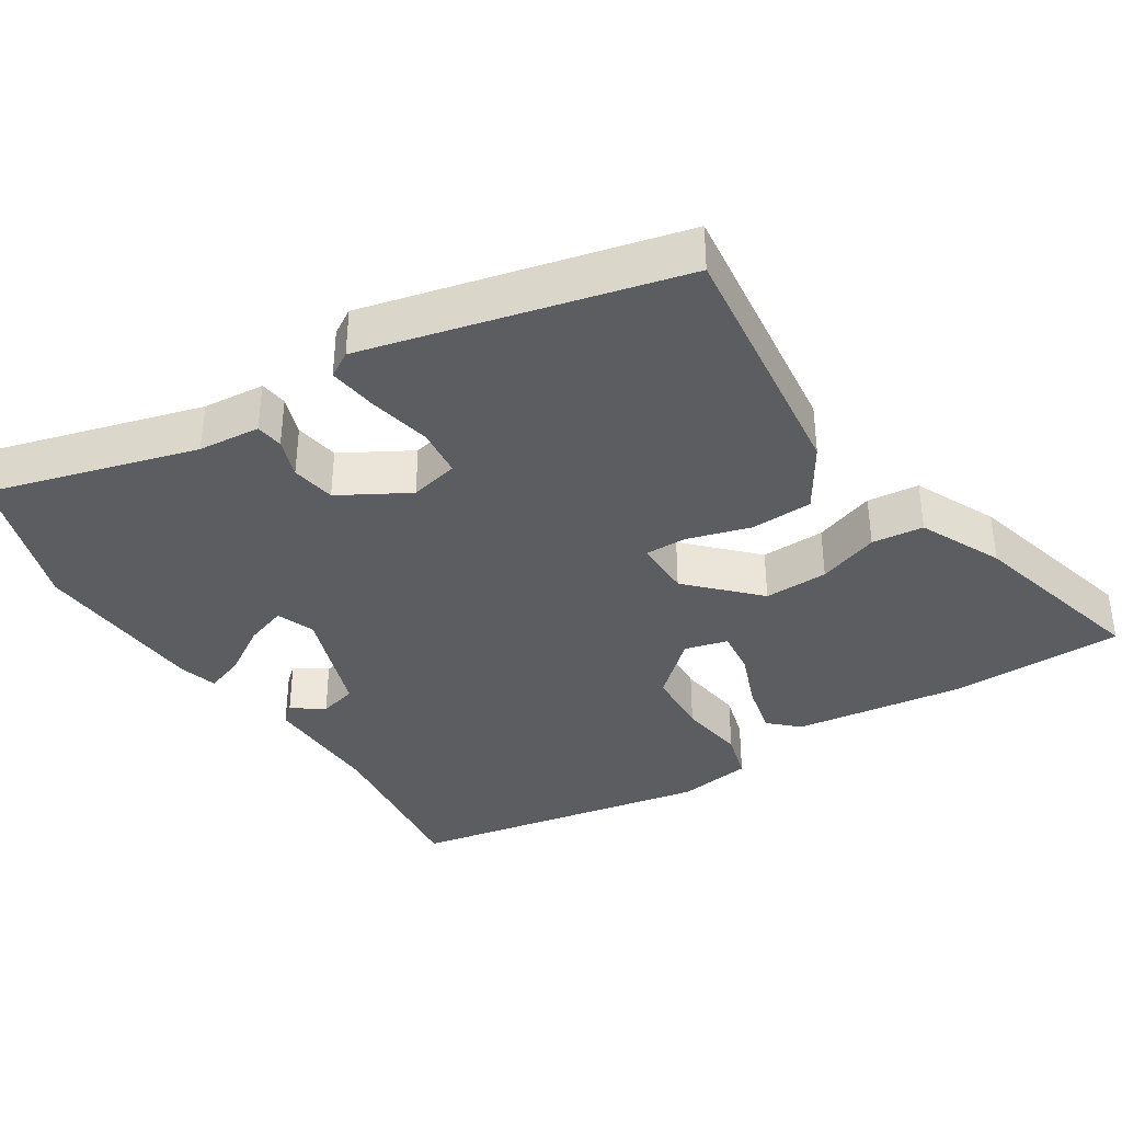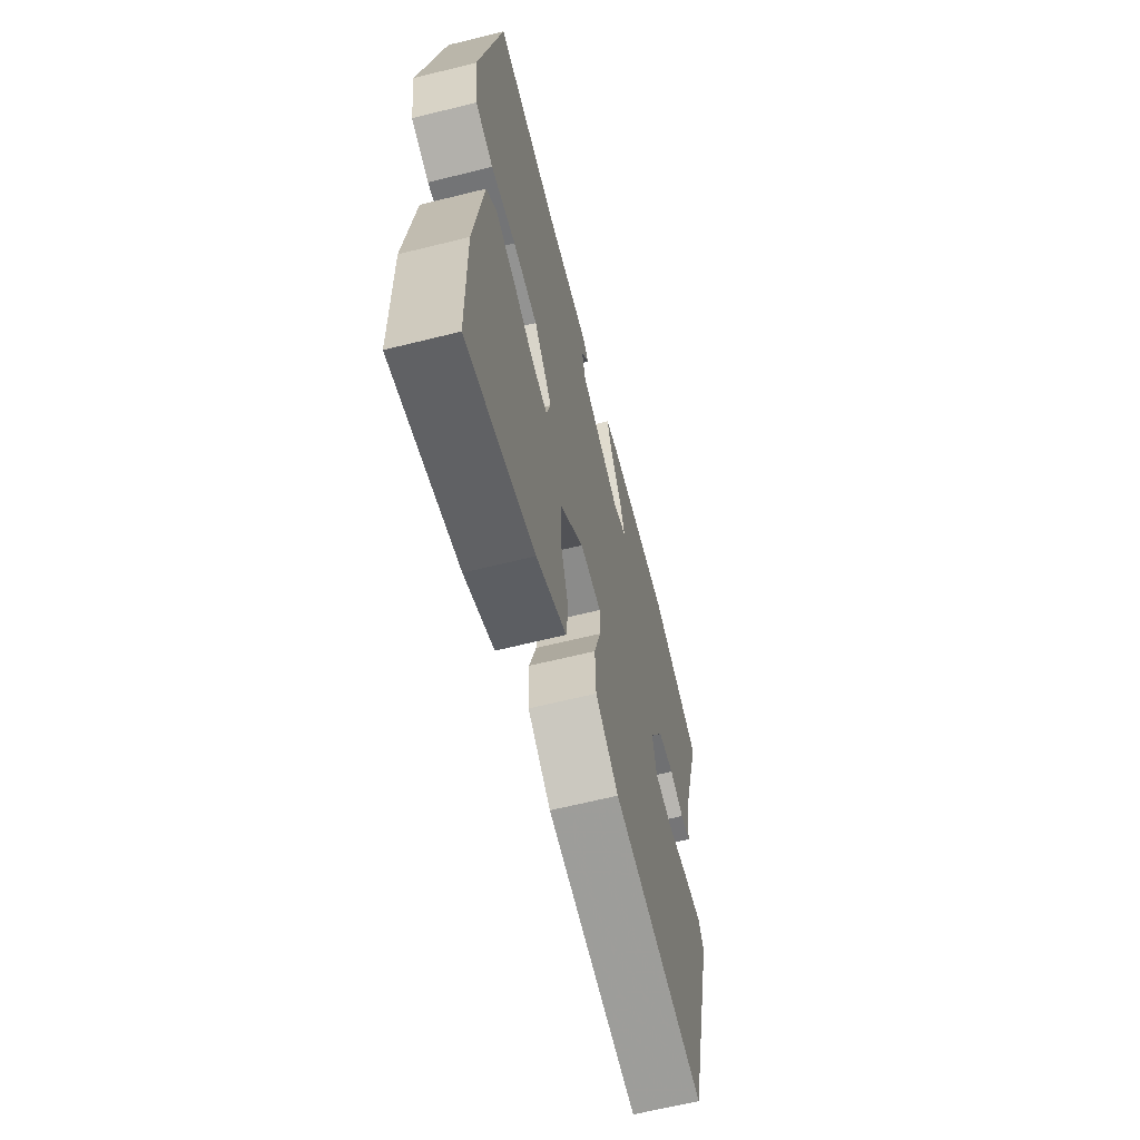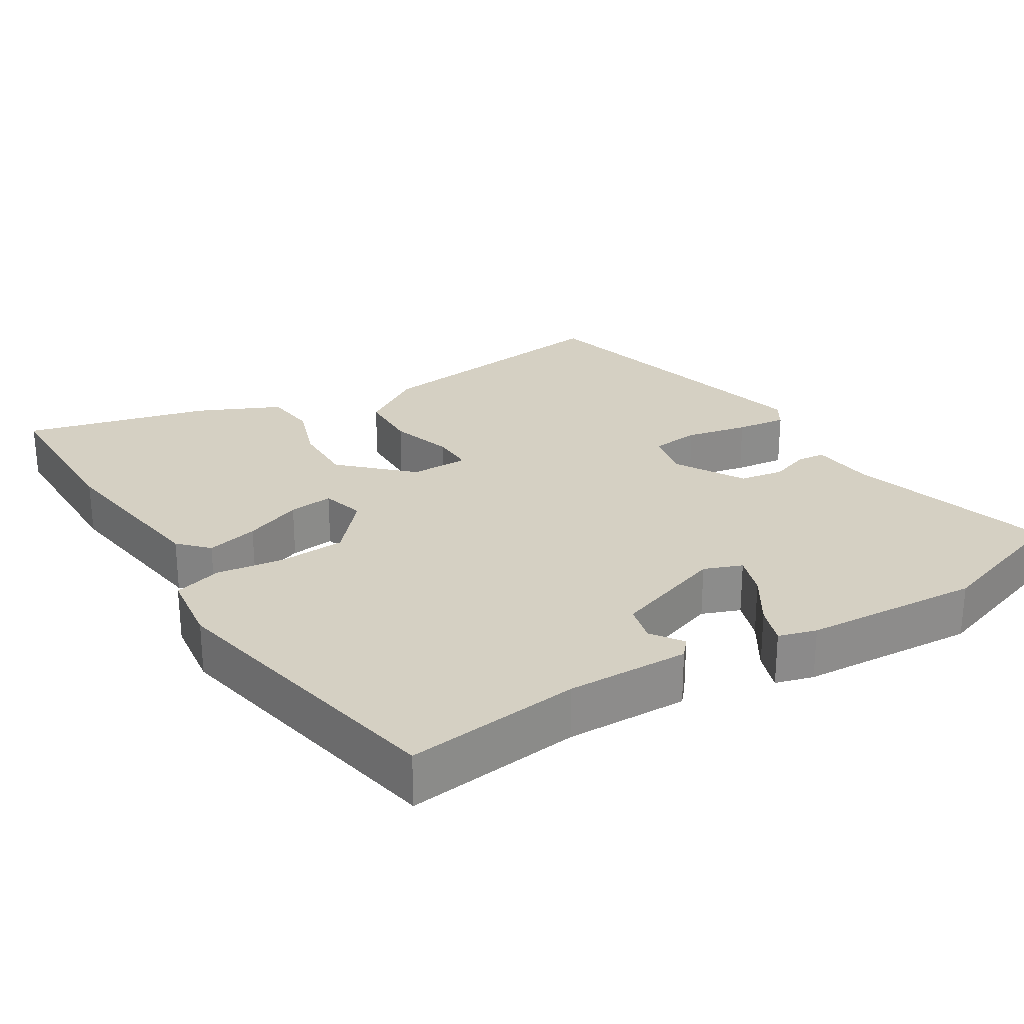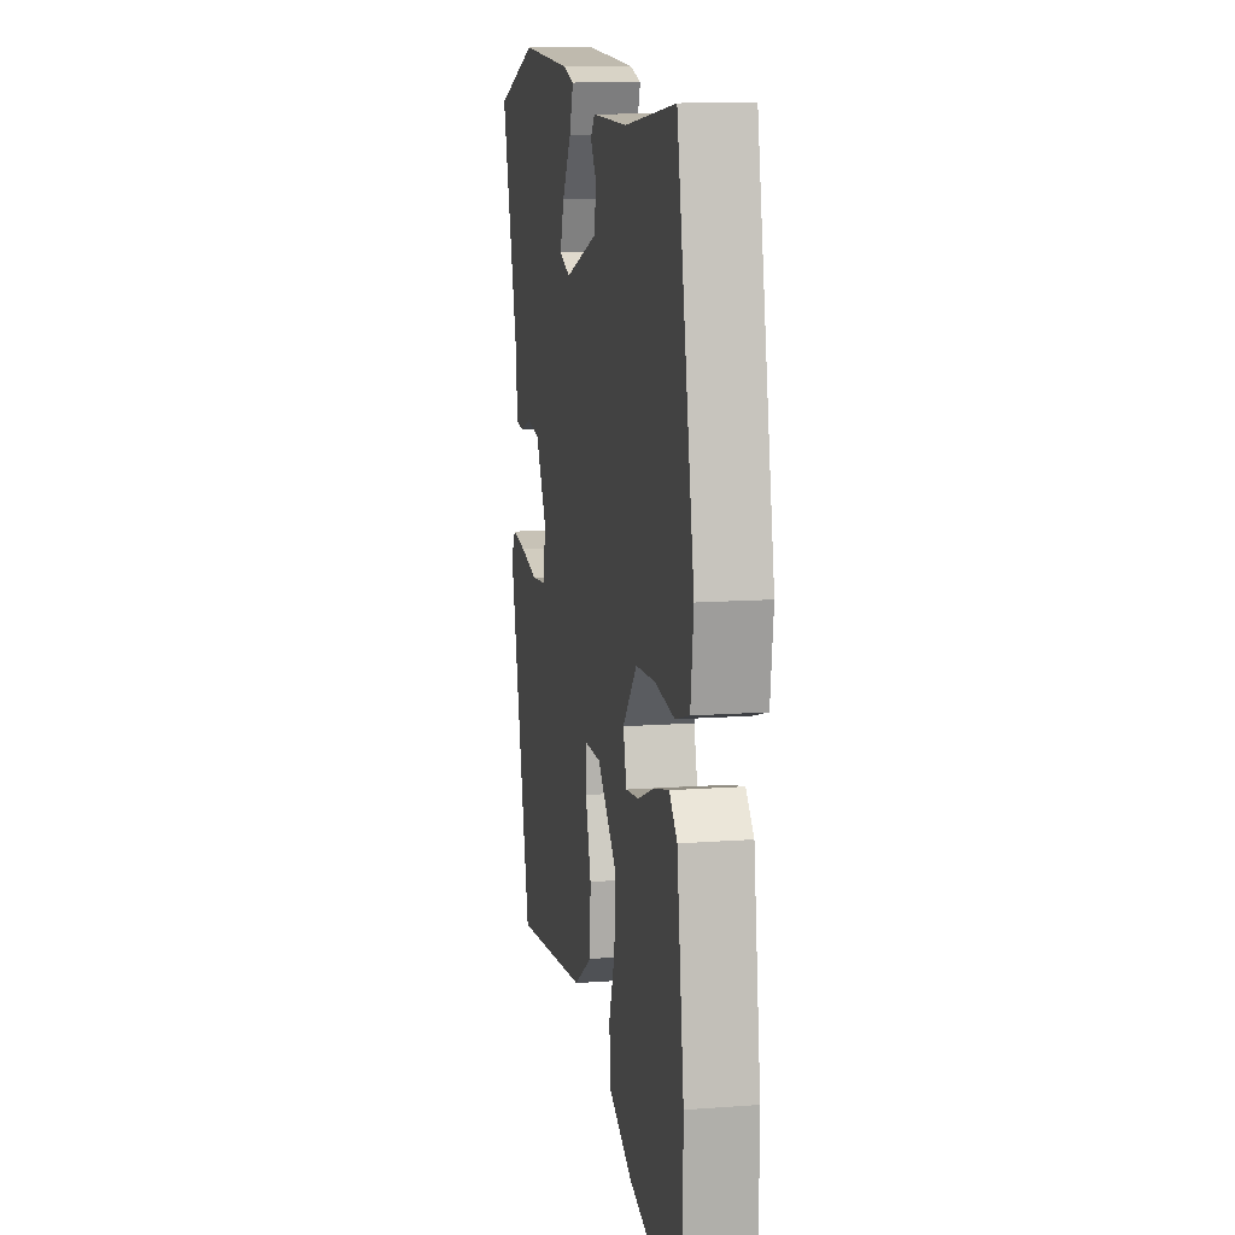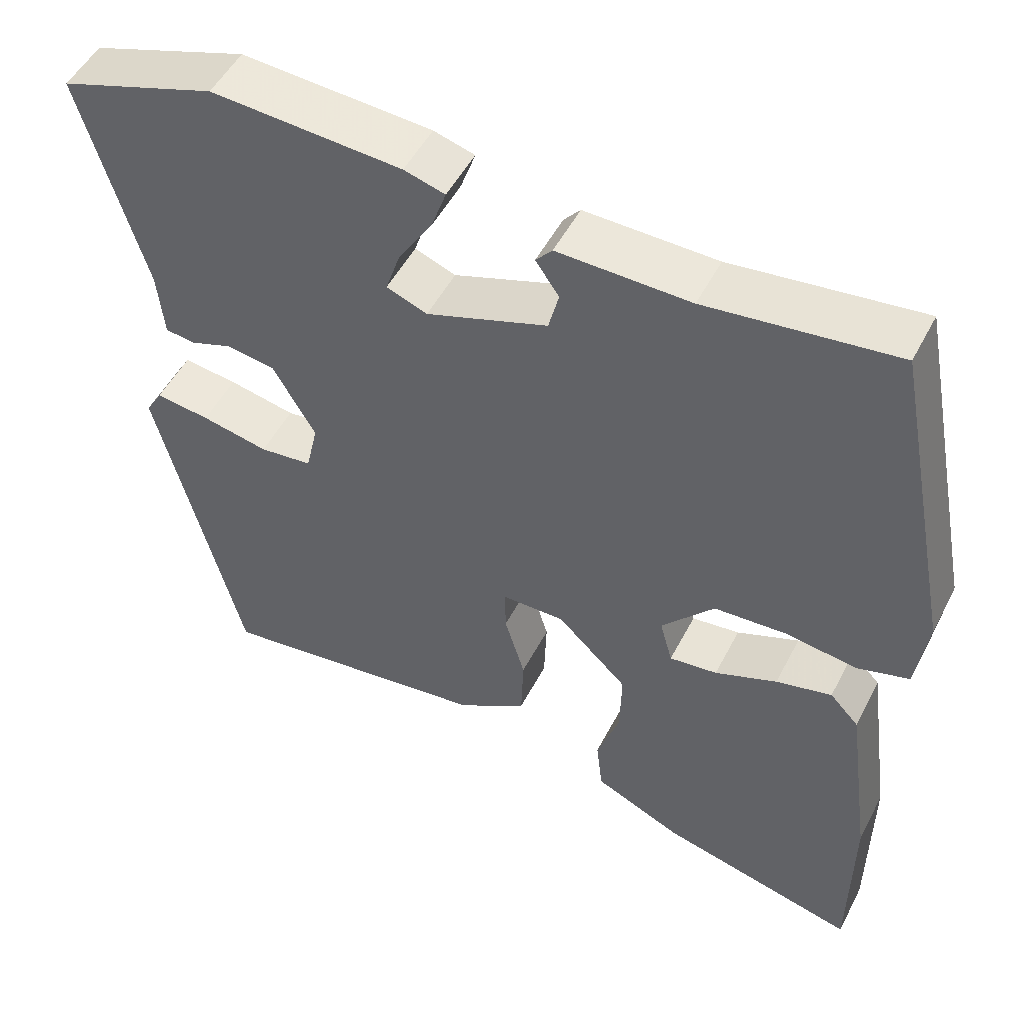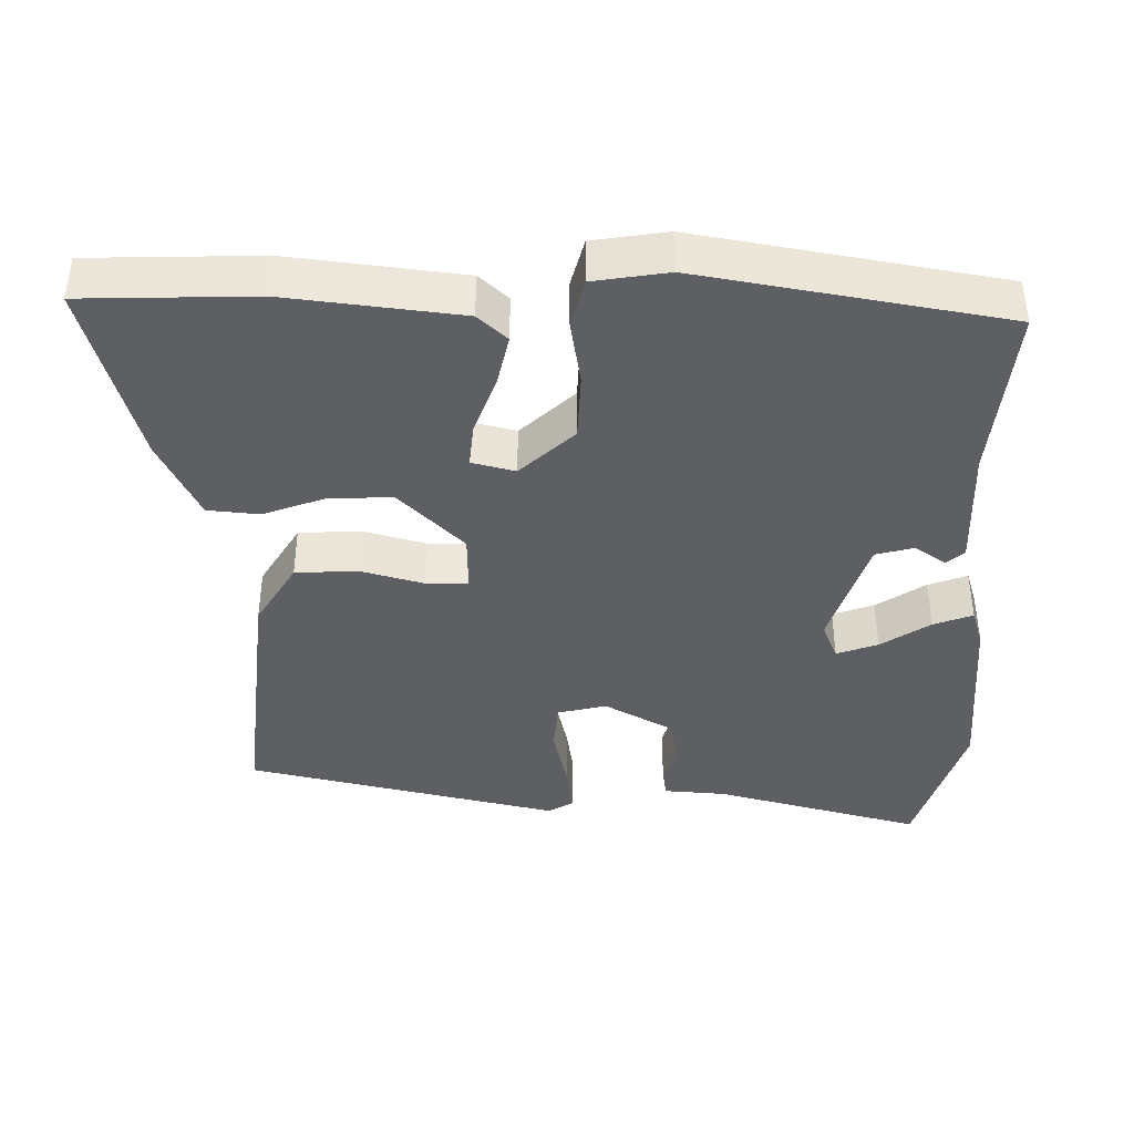
<metadata>
{"format":"obj","ext":"obj","renderer":"f3d","projection":"perspective","resolution":1024,"background":"white","views":[{"elev":-37.1,"azim":122.7,"up":"+Y"},{"elev":-63.7,"azim":-75.9,"up":"+Z"},{"elev":26.3,"azim":-31.9,"up":"+Y"},{"elev":11.7,"azim":-100.3,"up":"+Z"},{"elev":50.7,"azim":-153.3,"up":"+Z"},{"elev":-40.7,"azim":-89.6,"up":"+Y"}]}
</metadata>
<code>
v -0.454 0.07 0.507
v -0.214 0.07 0.479
v -0.046 0.07 0.483
v -0.025 0.07 0.459
v -0.055 0.07 0.416
v -0.042 0.07 0.364
v 0.112 0.07 0.311
v 0.164 0.07 0.331
v 0.145 0.07 0.388
v 0.102 0.07 0.456
v 0.083 0.07 0.51
v 0.135 0.07 0.525
v 0.377 0.07 0.541
v 0.576 0.07 0.475
v 0.495 0.07 0.192
v 0.487 0.07 0.107
v 0.449 0.07 0.102
v 0.395 0.07 0.121
v 0.334 0.07 0.111
v 0.28 0.07 0.017
v 0.295 0.07 -0.05
v 0.362 0.07 -0.057
v 0.447 0.07 -0.039
v 0.516 0.07 -0.03
v 0.537 0.07 -0.065
v 0.43 0.07 -0.494
v 0.077 0.07 -0.45
v -0.011 0.07 -0.394
v -0.014 0.07 -0.309
v 0.012 0.07 -0.222
v 0.013 0.07 -0.165
v -0.067 0.07 -0.165
v -0.157 0.07 -0.252
v -0.155 0.07 -0.34
v -0.126 0.07 -0.424
v -0.134 0.07 -0.495
v -0.246 0.07 -0.547
v -0.499 0.07 -0.612
v -0.501 0.07 -0.376
v -0.468 0.07 -0.139
v -0.431 0.07 -0.1
v -0.36 0.07 -0.117
v -0.281 0.07 -0.148
v -0.22 0.07 -0.155
v -0.204 0.07 -0.096
v -0.271 0.07 -0.021
v -0.363 0.07 -0.016
v -0.455 0.07 -0.029
v -0.521 0.07 -0.01
v -0.535 0.07 0.092
v -0.454 0 0.507
v -0.214 0 0.479
v -0.046 0 0.483
v -0.025 0 0.459
v -0.055 0 0.416
v -0.042 0 0.364
v 0.112 0 0.311
v 0.164 0 0.331
v 0.145 0 0.388
v 0.102 0 0.456
v 0.083 0 0.51
v 0.135 0 0.525
v 0.377 0 0.541
v 0.576 0 0.475
v 0.495 0 0.192
v 0.487 0 0.107
v 0.449 0 0.102
v 0.395 0 0.121
v 0.334 0 0.111
v 0.28 0 0.017
v 0.295 0 -0.05
v 0.362 0 -0.057
v 0.447 0 -0.039
v 0.516 0 -0.03
v 0.537 0 -0.065
v 0.43 0 -0.494
v 0.077 0 -0.45
v -0.011 0 -0.394
v -0.014 0 -0.309
v 0.012 0 -0.222
v 0.013 0 -0.165
v -0.067 0 -0.165
v -0.157 0 -0.252
v -0.155 0 -0.34
v -0.126 0 -0.424
v -0.134 0 -0.495
v -0.246 0 -0.547
v -0.499 0 -0.612
v -0.501 0 -0.376
v -0.468 0 -0.139
v -0.431 0 -0.1
v -0.36 0 -0.117
v -0.281 0 -0.148
v -0.22 0 -0.155
v -0.204 0 -0.096
v -0.271 0 -0.021
v -0.363 0 -0.016
v -0.455 0 -0.029
v -0.521 0 -0.01
v -0.535 0 0.092
f 47 48 49 50
f 46 47 50 1
f 45 46 1 2
f 40 41 42 43
f 40 43 44
f 39 40 44
f 38 39 44
f 37 38 44
f 34 35 36 37
f 33 34 37 44
f 32 33 44 45
f 27 28 29 30
f 27 30 31
f 26 27 31
f 25 26 31
f 22 23 24 25
f 22 25 31 32
f 15 16 17 18
f 15 18 19
f 14 15 19
f 13 14 19
f 12 13 19 20
f 9 10 11 12
f 8 9 12 20
f 2 3 4 5
f 2 5 6
f 45 2 6
f 21 22 32 45
f 21 45 6 7
f 7 8 20 21
f 100 99 98 97
f 51 100 97 96
f 52 51 96 95
f 93 92 91 90
f 94 93 90
f 94 90 89
f 94 89 88
f 94 88 87
f 87 86 85 84
f 94 87 84 83
f 95 94 83 82
f 80 79 78 77
f 81 80 77
f 81 77 76
f 81 76 75
f 75 74 73 72
f 82 81 75 72
f 68 67 66 65
f 69 68 65
f 69 65 64
f 69 64 63
f 70 69 63 62
f 62 61 60 59
f 70 62 59 58
f 55 54 53 52
f 56 55 52
f 56 52 95
f 95 82 72 71
f 57 56 95 71
f 71 70 58 57
f 1 51 52 2
f 2 52 53 3
f 3 53 54 4
f 4 54 55 5
f 5 55 56 6
f 6 56 57 7
f 7 57 58 8
f 8 58 59 9
f 9 59 60 10
f 10 60 61 11
f 11 61 62 12
f 12 62 63 13
f 13 63 64 14
f 14 64 65 15
f 15 65 66 16
f 16 66 67 17
f 17 67 68 18
f 18 68 69 19
f 19 69 70 20
f 20 70 71 21
f 21 71 72 22
f 22 72 73 23
f 23 73 74 24
f 24 74 75 25
f 25 75 76 26
f 26 76 77 27
f 27 77 78 28
f 28 78 79 29
f 29 79 80 30
f 30 80 81 31
f 31 81 82 32
f 32 82 83 33
f 33 83 84 34
f 34 84 85 35
f 35 85 86 36
f 36 86 87 37
f 37 87 88 38
f 38 88 89 39
f 39 89 90 40
f 40 90 91 41
f 41 91 92 42
f 42 92 93 43
f 43 93 94 44
f 44 94 95 45
f 45 95 96 46
f 46 96 97 47
f 47 97 98 48
f 48 98 99 49
f 49 99 100 50
f 50 100 51 1

</code>
